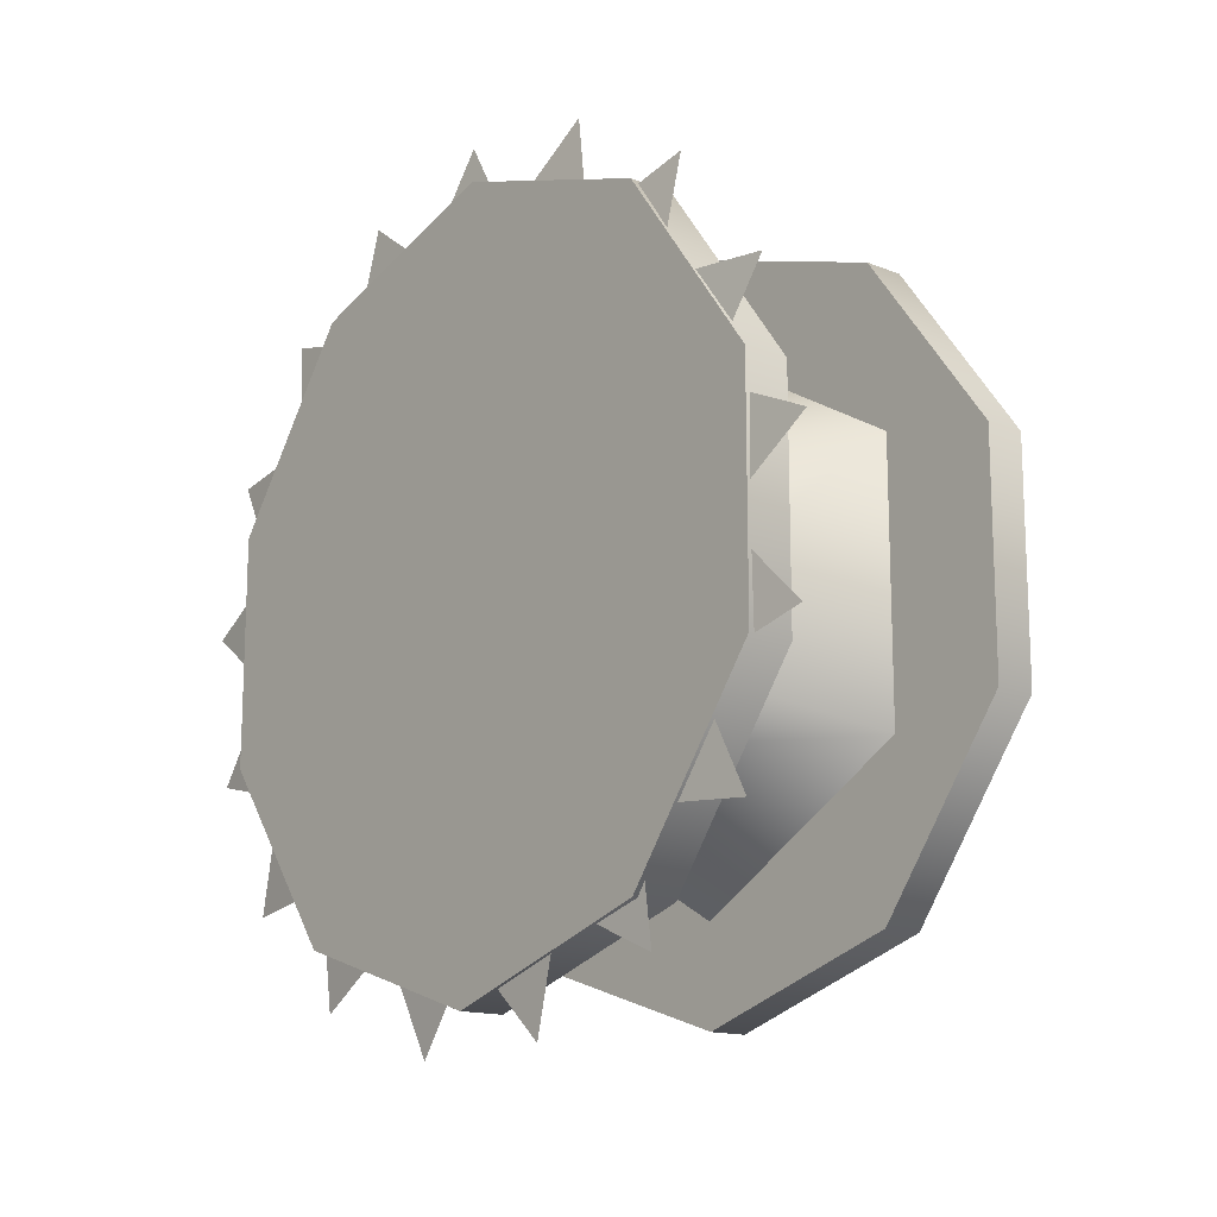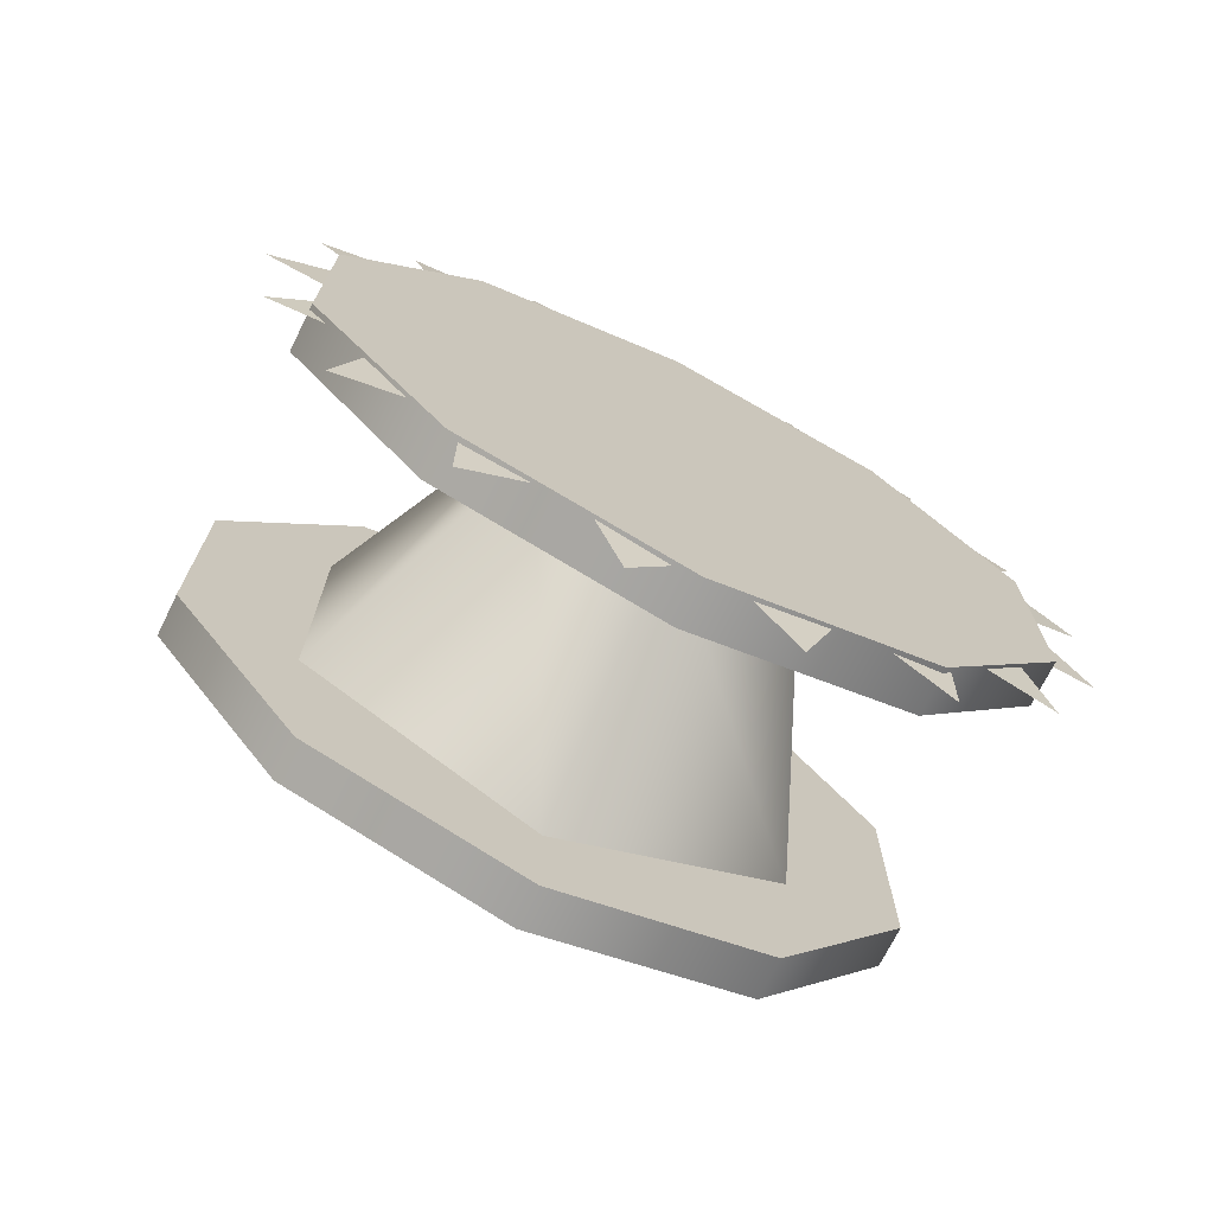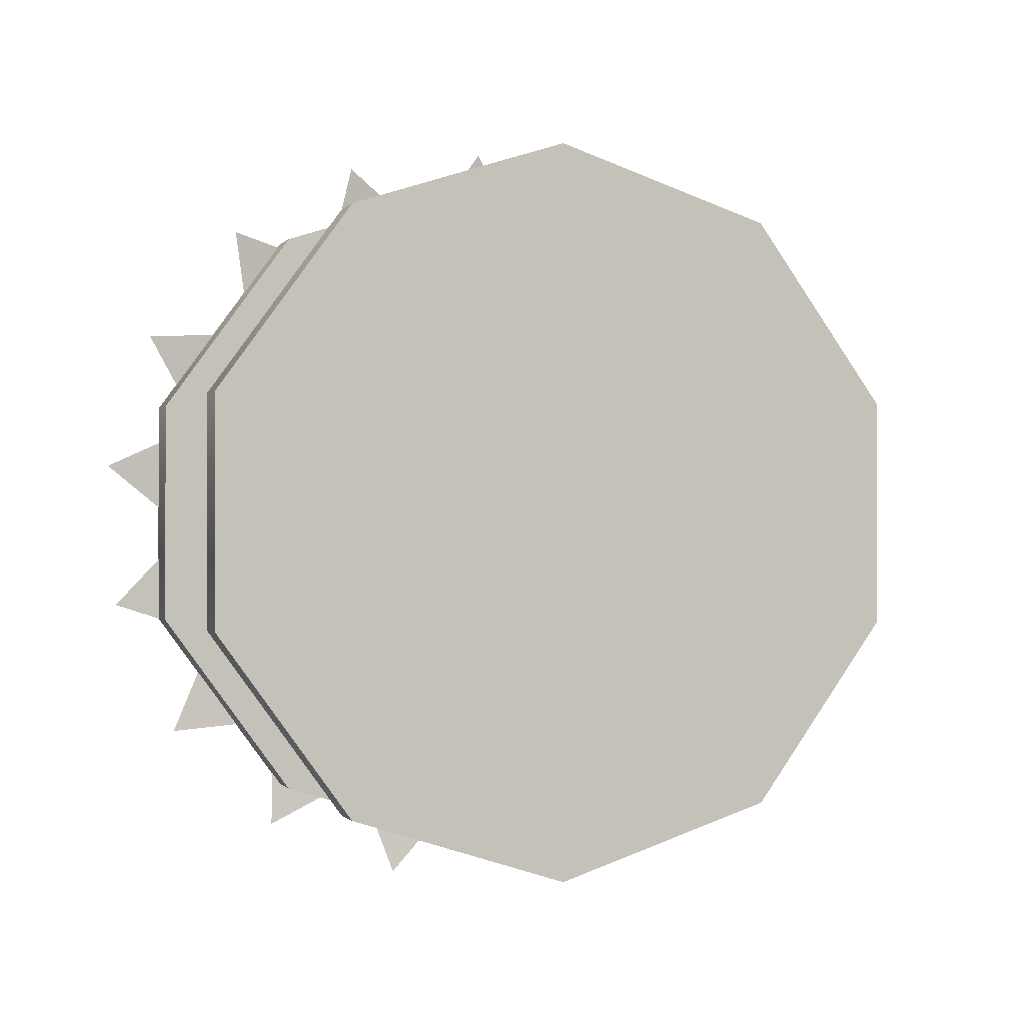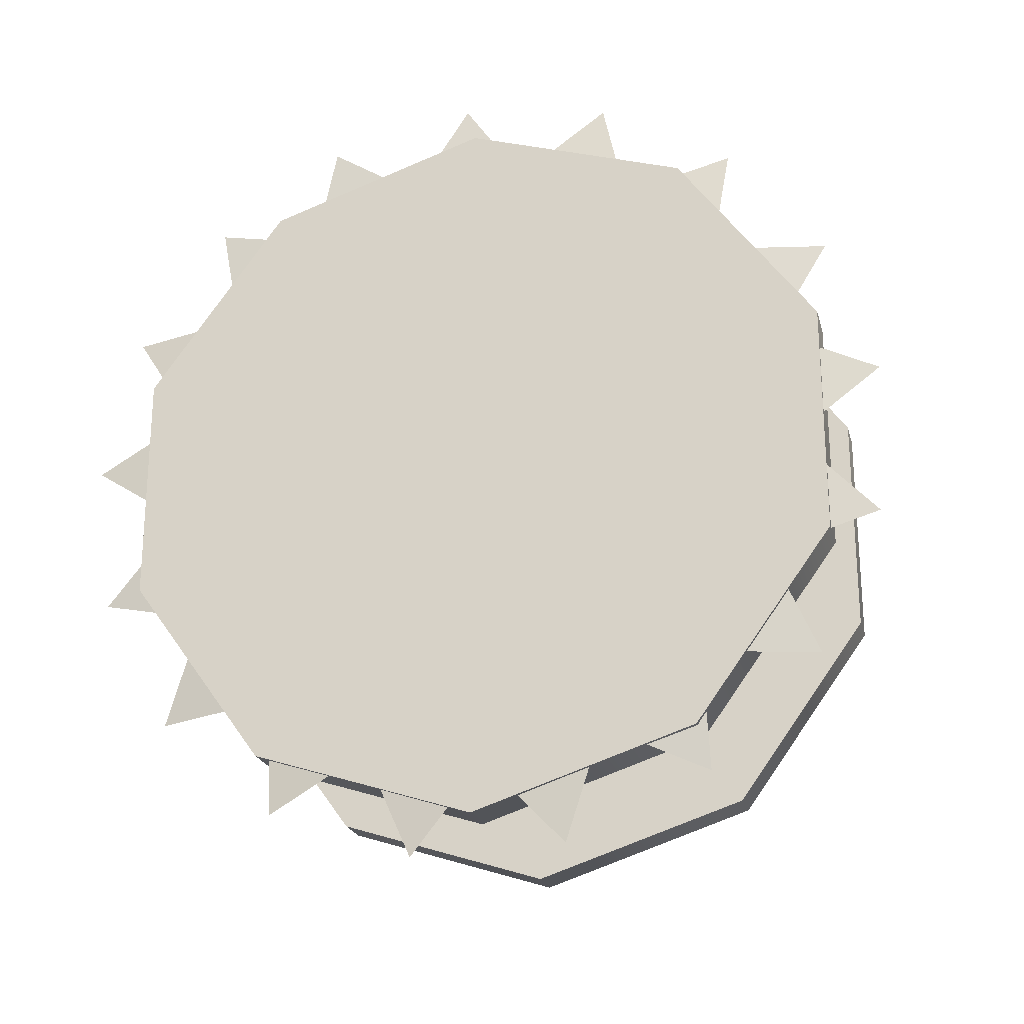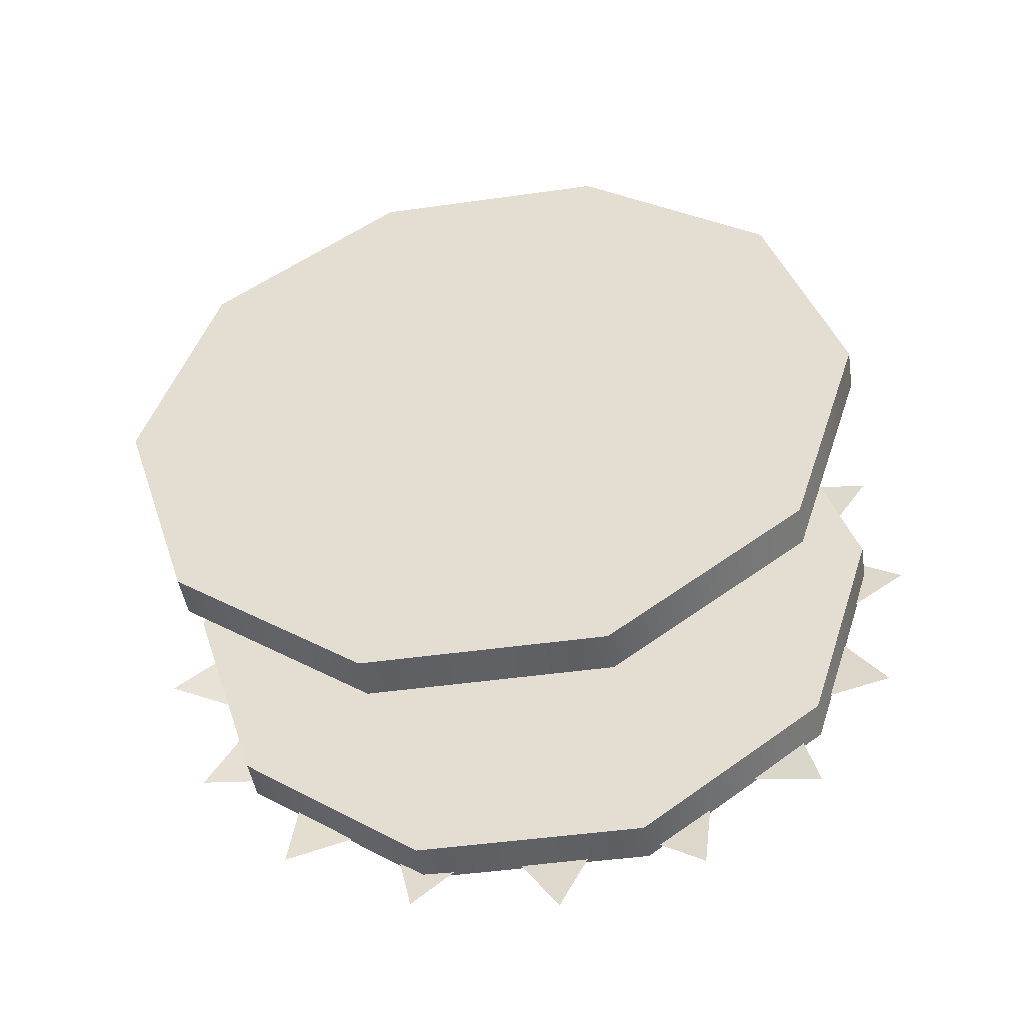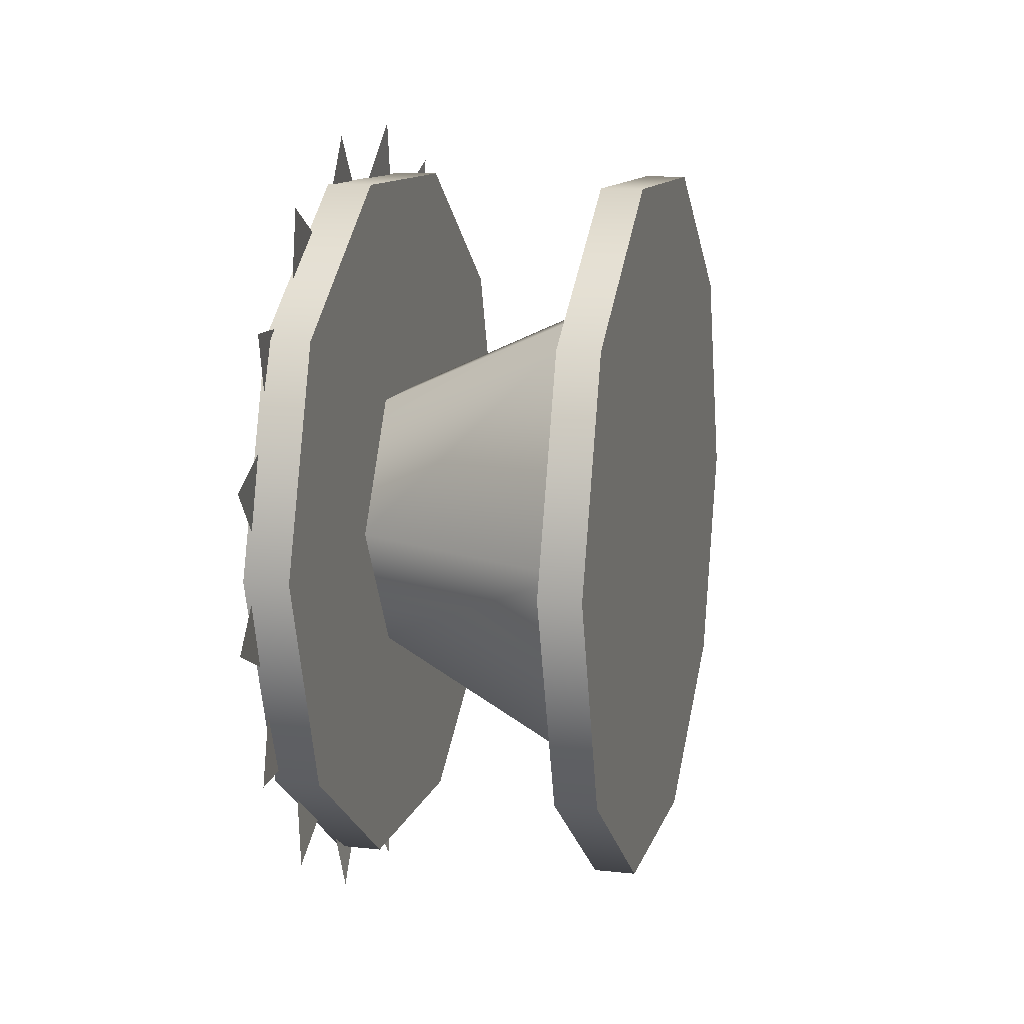
<metadata>
{"format":"obj","ext":"obj","renderer":"f3d","projection":"perspective","resolution":1024,"background":"white","views":[{"elev":-14.7,"azim":139.6,"up":"+Z"},{"elev":-72.0,"azim":63.6,"up":"+Z"},{"elev":-0.4,"azim":-108.7,"up":"+Z"},{"elev":-22.7,"azim":104.3,"up":"+Z"},{"elev":-46.8,"azim":-80.9,"up":"+Y"},{"elev":11.9,"azim":-165.4,"up":"+Y"}]}
</metadata>
<code>
v 1.342 2.777 0.975
v 1.342 2.777 0.8174
v 1.08 2.896 1.044
v 1.08 2.896 0.7489
v 1.342 2.641 0.7386
v 1.08 2.641 0.6016
v 1.342 2.641 0.7386
v 1.342 2.504 0.8174
v 1.08 2.641 0.6016
v 1.08 2.386 0.7489
v 1.342 2.504 0.975
v 1.08 2.386 1.044
v 1.342 2.641 1.054
v 1.08 2.641 1.191
v 1.342 2.641 1.054
v 1.08 2.641 1.191
v 1.387 2.875 1.219
v 1.387 3.02 1.02
v 1.339 2.875 1.219
v 1.339 3.02 1.02
v 1.387 3.02 0.7729
v 1.339 3.02 0.7729
v 1.387 2.875 0.5733
v 1.339 2.875 0.5733
v 1.387 2.641 0.497
v 1.339 2.641 0.497
v 1.387 2.406 0.5733
v 1.339 2.406 0.5733
v 1.387 2.261 0.7729
v 1.339 2.261 0.7729
v 1.387 2.261 1.02
v 1.339 2.261 1.02
v 1.387 2.406 1.219
v 1.339 2.406 1.219
v 1.387 2.641 1.295
v 1.339 2.641 1.295
v 1.339 2.406 1.219
v 1.339 2.641 1.295
v 1.339 2.261 1.02
v 1.339 2.406 0.5733
v 1.339 2.261 0.7729
v 1.339 2.875 0.5733
v 1.339 2.641 0.497
v 1.339 3.02 1.02
v 1.339 3.02 0.7729
v 1.339 2.875 1.219
v 1.387 2.641 1.295
v 1.387 2.406 1.219
v 1.387 2.875 1.219
v 1.387 3.02 0.7729
v 1.387 3.02 1.02
v 1.387 2.641 0.497
v 1.387 2.875 0.5733
v 1.387 2.261 0.7729
v 1.387 2.406 0.5733
v 1.387 2.261 1.02
v 1.084 2.875 1.219
v 1.084 3.02 1.02
v 1.039 2.875 1.219
v 1.039 3.02 1.02
v 1.084 3.02 0.7729
v 1.039 3.02 0.7729
v 1.084 2.875 0.5733
v 1.039 2.875 0.5733
v 1.084 2.641 0.497
v 1.039 2.641 0.497
v 1.084 2.406 0.5733
v 1.039 2.406 0.5733
v 1.084 2.261 0.7729
v 1.039 2.261 0.7729
v 1.084 2.261 1.02
v 1.039 2.261 1.02
v 1.084 2.406 1.219
v 1.039 2.406 1.219
v 1.084 2.641 1.295
v 1.039 2.641 1.295
v 1.039 2.406 1.219
v 1.039 2.641 1.295
v 1.039 2.261 1.02
v 1.039 2.406 0.5733
v 1.039 2.261 0.7729
v 1.039 2.875 0.5733
v 1.039 2.641 0.497
v 1.039 3.02 1.02
v 1.039 3.02 0.7729
v 1.039 2.875 1.219
v 1.084 2.641 1.295
v 1.084 2.406 1.219
v 1.084 2.875 1.219
v 1.084 3.02 0.7729
v 1.084 3.02 1.02
v 1.084 2.641 0.497
v 1.084 2.875 0.5733
v 1.084 2.261 0.7729
v 1.084 2.406 0.5733
v 1.084 2.261 1.02
v 1.384 2.854 1.207
v 1.384 2.918 1.152
v 1.377 2.931 1.23
v 1.384 2.673 1.271
v 1.377 2.629 1.338
v 1.384 2.589 1.268
v 1.384 2.271 0.9585
v 1.377 2.199 0.9224
v 1.384 2.266 0.8776
v 1.377 2.79 1.312
v 1.384 2.727 1.263
v 1.384 2.807 1.235
v 1.384 2.419 0.5912
v 1.377 2.421 0.5113
v 1.384 2.491 0.549
v 1.377 2.574 0.4574
v 1.384 2.626 0.5176
v 1.384 2.543 0.5305
v 1.384 2.765 0.539
v 1.384 2.682 0.5203
v 1.377 2.737 0.4629
v 1.384 3.016 0.8476
v 1.384 2.997 0.7647
v 1.377 3.072 0.7894
v 1.377 3.032 1.103
v 1.384 2.953 1.108
v 1.384 2.992 1.034
v 1.384 2.535 1.258
v 1.377 2.47 1.304
v 1.384 2.457 1.224
v 1.384 3.008 0.9847
v 1.384 3.018 0.9013
v 1.377 3.081 0.9514
v 1.384 2.884 0.6072
v 1.384 2.815 0.5605
v 1.377 2.887 0.527
v 1.384 2.924 0.6464
v 1.377 3.004 0.6408
v 1.384 2.972 0.7131
v 1.377 2.297 0.6171
v 1.384 2.377 0.6277
v 1.384 2.323 0.6944
v 1.384 2.298 0.7421
v 1.384 2.273 0.8205
v 1.377 2.22 0.7607
v 1.384 2.319 1.09
v 1.377 2.239 1.081
v 1.384 2.283 1.013
v 1.384 2.35 1.135
v 1.384 2.411 1.194
v 1.377 2.333 1.214
v 1.387 2.641 0.497
v 1.339 2.641 0.497
v 1.387 2.641 1.295
v 1.339 2.641 1.295
v 1.084 2.641 0.497
v 1.039 2.641 0.497
v 1.084 2.641 1.295
v 1.039 2.641 1.295
g group_52_140627822740448
f 1 2 3
f 3 2 4
f 2 5 4
f 4 5 6
f 7 8 9
f 9 8 10
f 8 11 10
f 10 11 12
f 11 13 12
f 12 13 14
f 15 1 16
f 16 1 3
f 17 18 19
f 19 18 20
f 18 21 20
f 20 21 22
f 21 23 22
f 22 23 24
f 23 25 24
f 24 25 26
f 148 27 149
f 149 27 28
f 27 29 28
f 28 29 30
f 29 31 30
f 30 31 32
f 31 33 32
f 32 33 34
f 33 35 34
f 34 35 36
f 150 17 151
f 151 17 19
f 37 38 39
f 38 40 39
f 39 40 41
f 42 43 38
f 38 43 40
f 38 44 42
f 42 44 45
f 44 38 46
f 47 48 49
f 48 50 49
f 49 50 51
f 52 53 48
f 48 53 50
f 48 54 52
f 52 54 55
f 54 48 56
f 57 58 59
f 59 58 60
f 58 61 60
f 60 61 62
f 61 63 62
f 62 63 64
f 63 65 64
f 64 65 66
f 152 67 153
f 153 67 68
f 67 69 68
f 68 69 70
f 69 71 70
f 70 71 72
f 71 73 72
f 72 73 74
f 73 75 74
f 74 75 76
f 154 57 155
f 155 57 59
f 77 78 79
f 78 80 79
f 79 80 81
f 82 83 78
f 78 83 80
f 78 84 82
f 82 84 85
f 84 78 86
f 87 88 89
f 88 90 89
f 89 90 91
f 92 93 88
f 88 93 90
f 88 94 92
f 92 94 95
f 94 88 96
f 97 98 99
f 100 101 102
f 103 104 105
f 106 107 108
f 109 110 111
f 112 113 114
f 115 116 117
f 118 119 120
f 121 122 123
f 124 125 126
f 127 128 129
f 130 131 132
f 133 134 135
f 136 137 138
f 139 140 141
f 142 143 144
f 145 146 147

</code>
